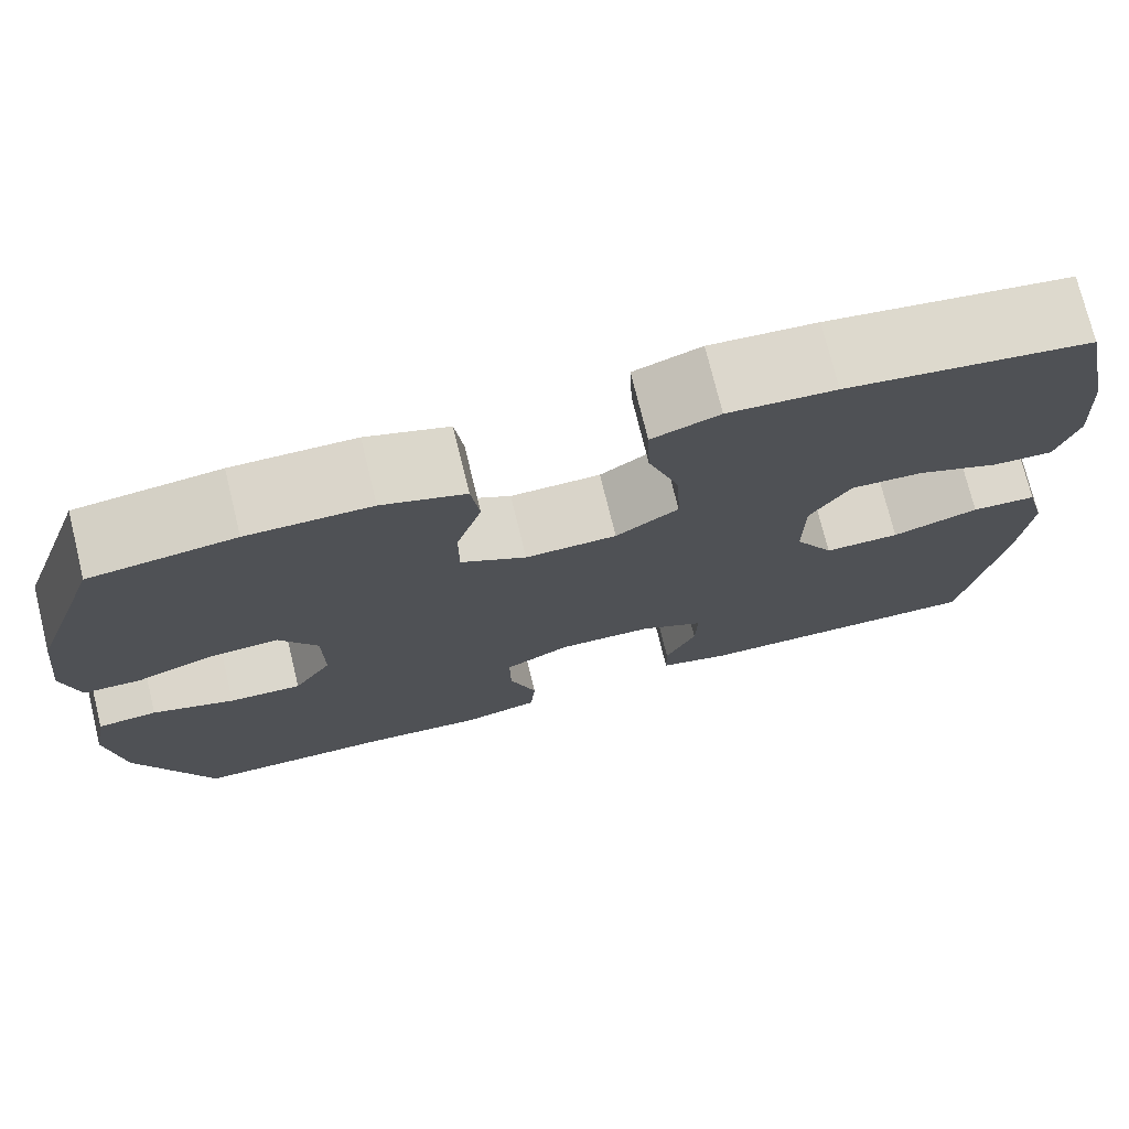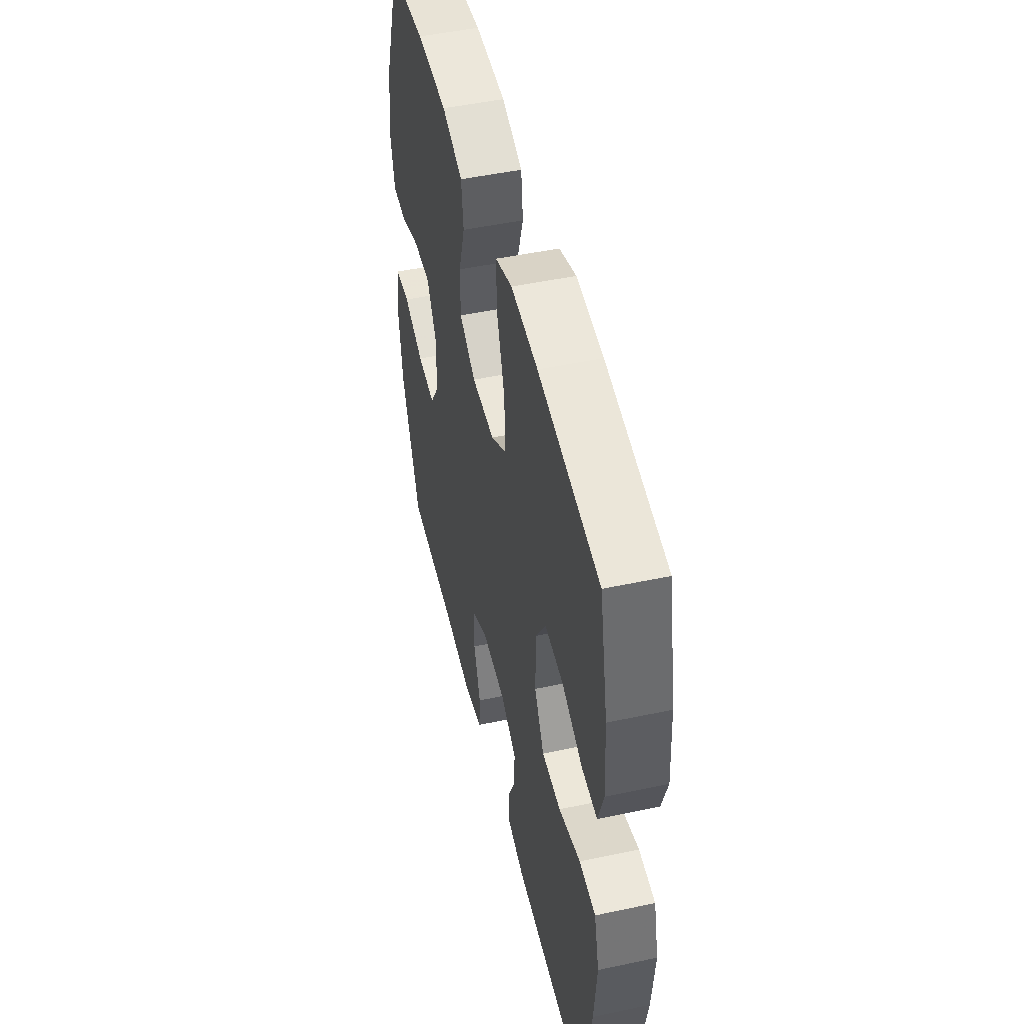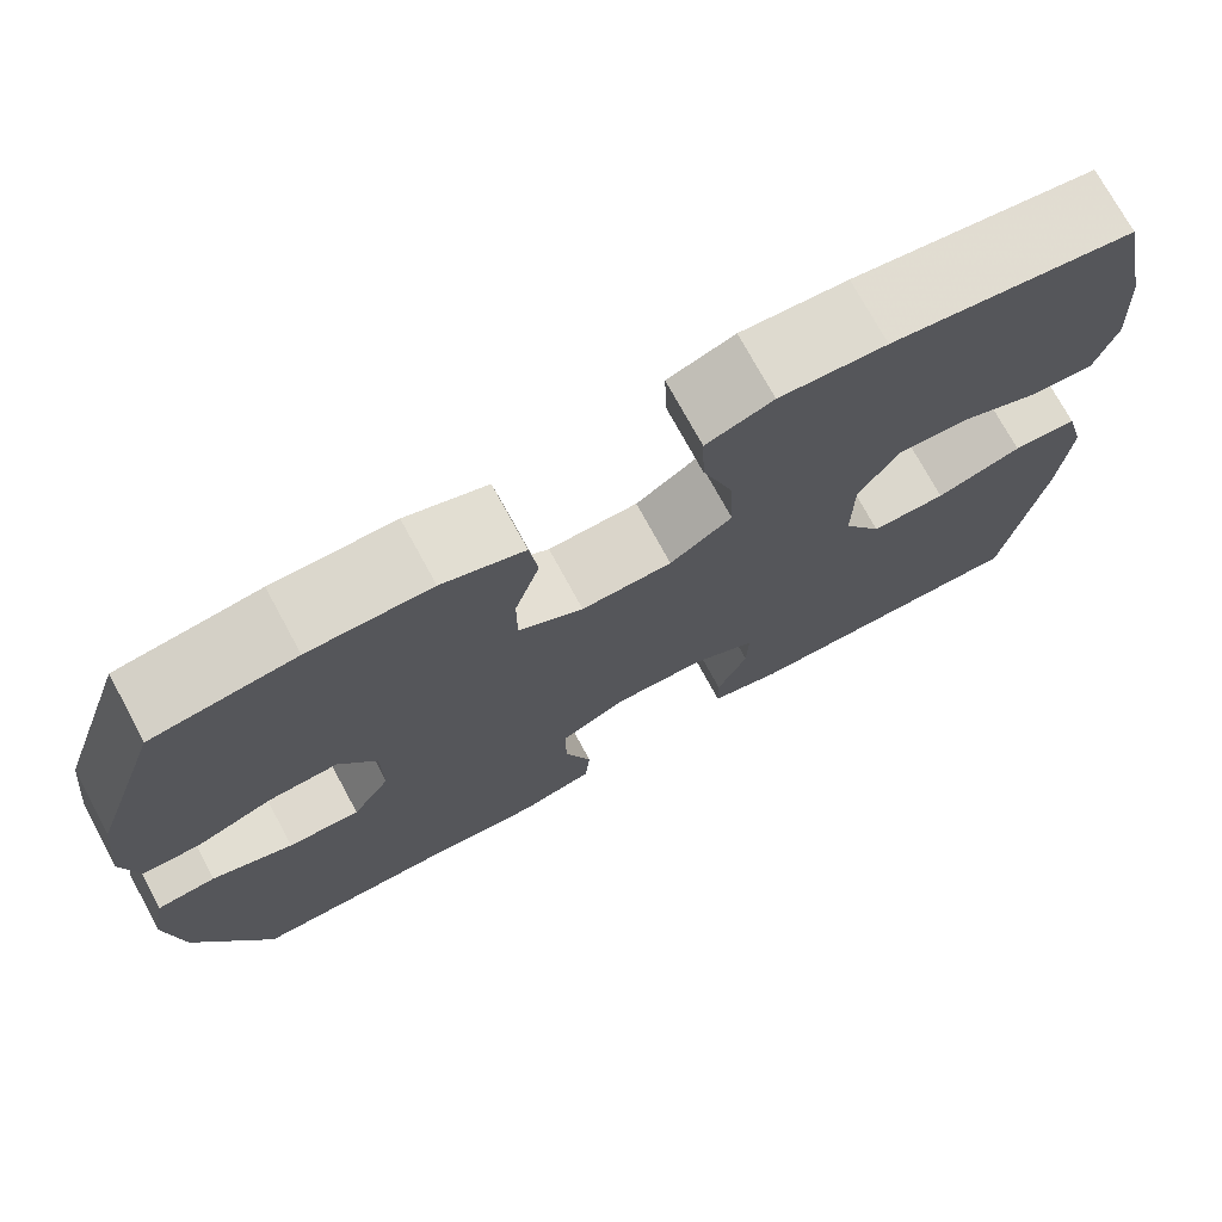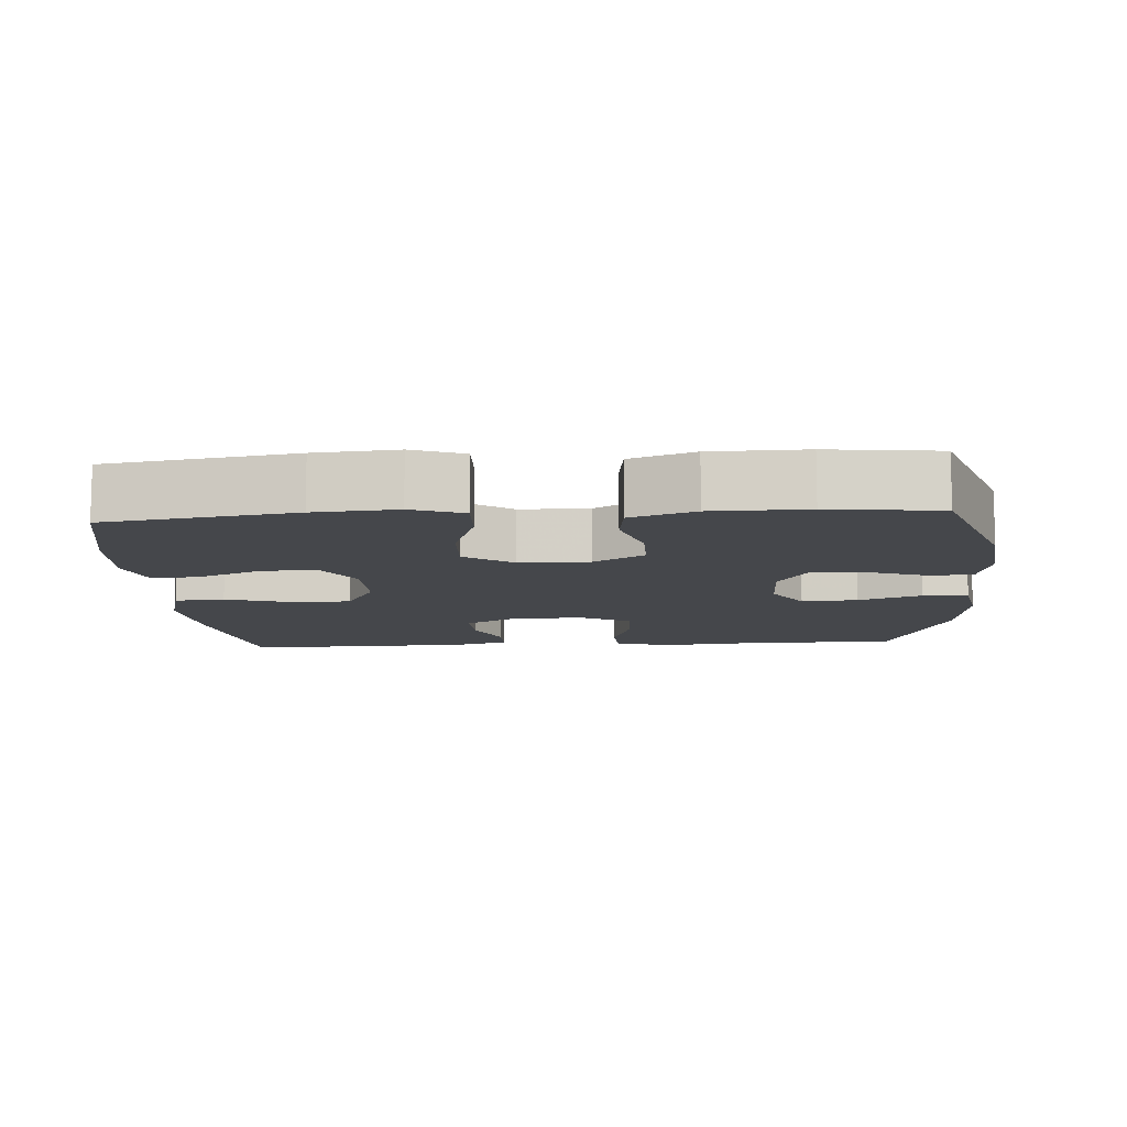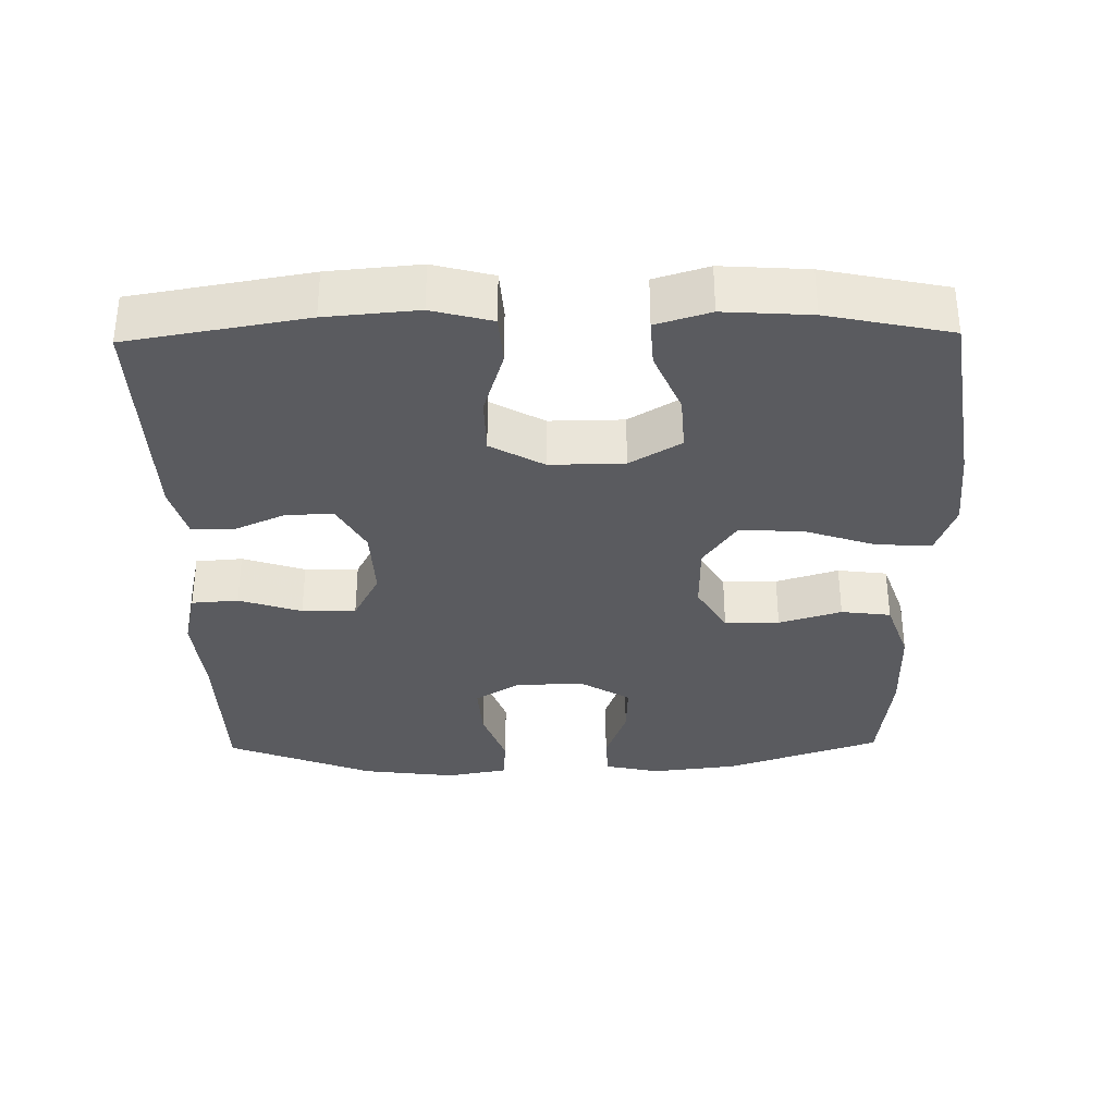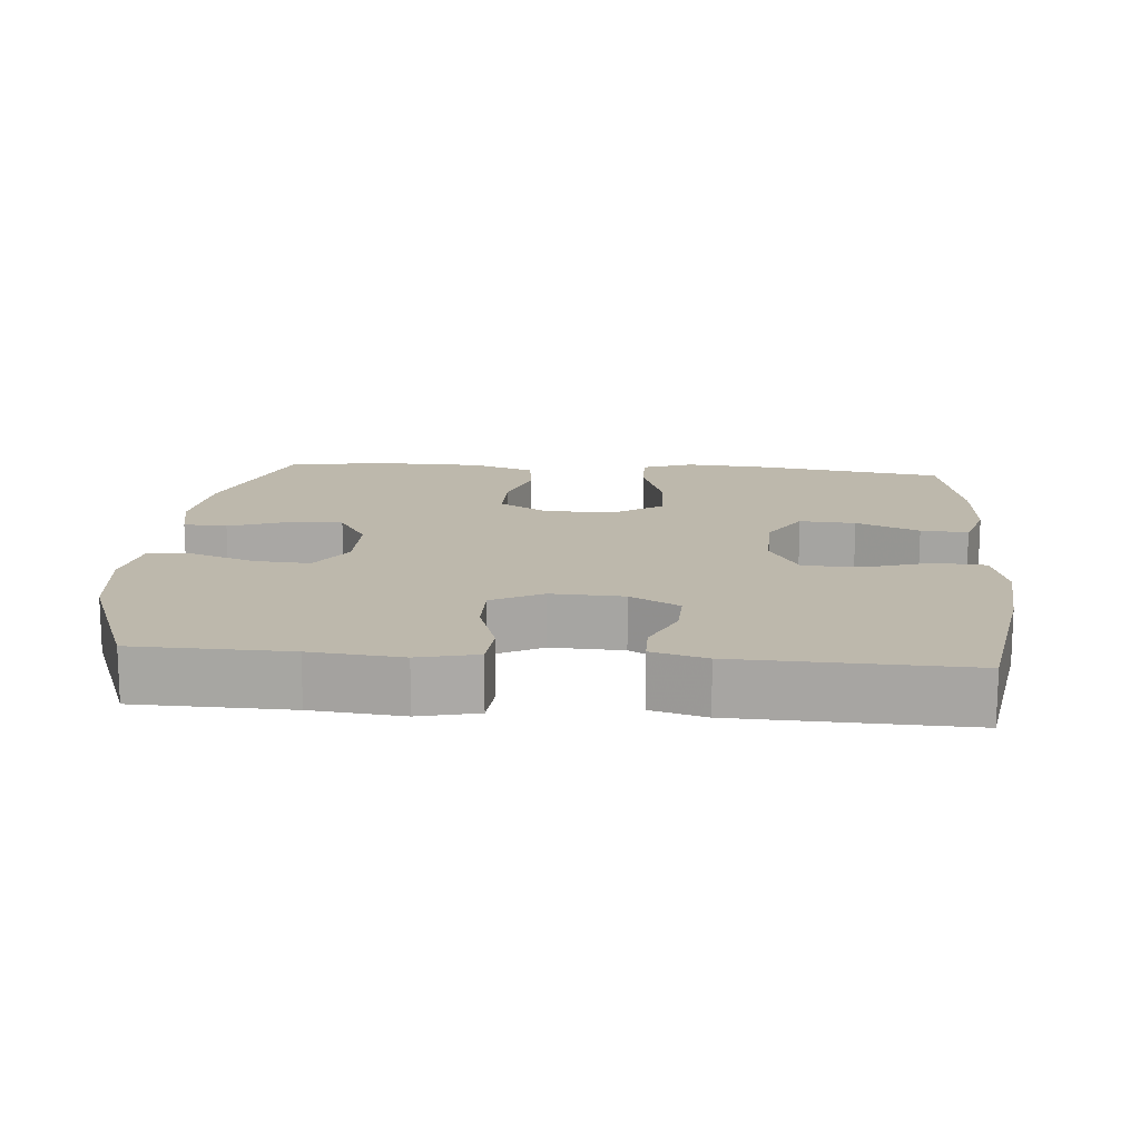
<metadata>
{"format":"obj","ext":"obj","renderer":"f3d","projection":"perspective","resolution":1024,"background":"white","views":[{"elev":74.6,"azim":166.2,"up":"+Z"},{"elev":49.1,"azim":-103.3,"up":"+Z"},{"elev":73.8,"azim":151.5,"up":"+Z"},{"elev":-10.6,"azim":3.9,"up":"+Y"},{"elev":-33.5,"azim":-89.0,"up":"+Y"},{"elev":14.8,"azim":-175.1,"up":"+Y"}]}
</metadata>
<code>
v 0.5 0.07 -0.5
v 0.285 0.07 -0.504
v 0.158 0.07 -0.516
v 0.076 0.07 -0.497
v 0.071 0.07 -0.432
v 0.1 0.07 -0.345
v 0.101 0.07 -0.27
v 0.03 0.07 -0.233
v -0.071 0.07 -0.237
v -0.14 0.07 -0.275
v -0.138 0.07 -0.341
v -0.105 0.07 -0.414
v -0.106 0.07 -0.47
v -0.182 0.07 -0.491
v -0.5 0.07 -0.5
v -0.542 0.07 -0.254
v -0.553 0.07 -0.127
v -0.531 0.07 -0.044
v -0.461 0.07 -0.039
v -0.368 0.07 -0.068
v -0.287 0.07 -0.067
v -0.245 0.07 0.007
v -0.246 0.07 0.11
v -0.289 0.07 0.181
v -0.367 0.07 0.176
v -0.455 0.07 0.139
v -0.521 0.07 0.135
v -0.544 0.07 0.21
v -0.536 0.07 0.33
v -0.5 0.07 0.5
v -0.238 0.07 0.54
v -0.123 0.07 0.549
v -0.051 0.07 0.523
v -0.054 0.07 0.447
v -0.088 0.07 0.347
v -0.092 0.07 0.259
v -0.025 0.07 0.213
v 0.073 0.07 0.212
v 0.143 0.07 0.253
v 0.143 0.07 0.329
v 0.116 0.07 0.416
v 0.125 0.07 0.485
v 0.214 0.07 0.516
v 0.346 0.07 0.518
v 0.5 0.07 0.5
v 0.575 0.07 0.284
v 0.589 0.07 0.164
v 0.572 0.07 0.087
v 0.511 0.07 0.084
v 0.428 0.07 0.114
v 0.353 0.07 0.117
v 0.312 0.07 0.05
v 0.311 0.07 -0.045
v 0.352 0.07 -0.11
v 0.43 0.07 -0.105
v 0.518 0.07 -0.074
v 0.582 0.07 -0.079
v 0.598 0.07 -0.165
v 0.581 0.07 -0.296
v 0.5 0 -0.5
v 0.285 0 -0.504
v 0.158 0 -0.516
v 0.076 0 -0.497
v 0.071 0 -0.432
v 0.1 0 -0.345
v 0.101 0 -0.27
v 0.03 0 -0.233
v -0.071 0 -0.237
v -0.14 0 -0.275
v -0.138 0 -0.341
v -0.105 0 -0.414
v -0.106 0 -0.47
v -0.182 0 -0.491
v -0.5 0 -0.5
v -0.542 0 -0.254
v -0.553 0 -0.127
v -0.531 0 -0.044
v -0.461 0 -0.039
v -0.368 0 -0.068
v -0.287 0 -0.067
v -0.245 0 0.007
v -0.246 0 0.11
v -0.289 0 0.181
v -0.367 0 0.176
v -0.455 0 0.139
v -0.521 0 0.135
v -0.544 0 0.21
v -0.536 0 0.33
v -0.5 0 0.5
v -0.238 0 0.54
v -0.123 0 0.549
v -0.051 0 0.523
v -0.054 0 0.447
v -0.088 0 0.347
v -0.092 0 0.259
v -0.025 0 0.213
v 0.073 0 0.212
v 0.143 0 0.253
v 0.143 0 0.329
v 0.116 0 0.416
v 0.125 0 0.485
v 0.214 0 0.516
v 0.346 0 0.518
v 0.5 0 0.5
v 0.575 0 0.284
v 0.589 0 0.164
v 0.572 0 0.087
v 0.511 0 0.084
v 0.428 0 0.114
v 0.353 0 0.117
v 0.312 0 0.05
v 0.311 0 -0.045
v 0.352 0 -0.11
v 0.43 0 -0.105
v 0.518 0 -0.074
v 0.582 0 -0.079
v 0.598 0 -0.165
v 0.581 0 -0.296
f 59 1 2
f 58 59 2
f 57 58 2
f 56 57 2
f 55 56 2
f 4 5 6
f 3 4 6
f 2 3 6
f 55 2 6
f 54 55 6
f 53 54 6 7
f 52 53 7 8
f 51 52 8 9
f 48 49 50
f 47 48 50
f 46 47 50
f 45 46 50
f 44 45 50
f 43 44 50
f 42 43 50
f 41 42 50
f 40 41 50
f 39 40 50 51
f 51 9 10
f 39 51 10
f 38 39 10
f 33 34 35
f 32 33 35
f 31 32 35
f 30 31 35
f 29 30 35
f 28 29 35
f 27 28 35
f 26 27 35
f 25 26 35
f 24 25 35 36
f 23 24 36 37
f 18 19 20
f 17 18 20
f 16 17 20
f 15 16 20
f 14 15 20
f 13 14 20
f 12 13 20
f 11 12 20
f 10 11 20 21
f 37 38 10
f 23 37 10
f 22 23 10
f 10 21 22
f 61 60 118
f 61 118 117
f 61 117 116
f 61 116 115
f 61 115 114
f 65 64 63
f 65 63 62
f 65 62 61
f 65 61 114
f 65 114 113
f 66 65 113 112
f 67 66 112 111
f 68 67 111 110
f 109 108 107
f 109 107 106
f 109 106 105
f 109 105 104
f 109 104 103
f 109 103 102
f 109 102 101
f 109 101 100
f 109 100 99
f 110 109 99 98
f 69 68 110
f 69 110 98
f 69 98 97
f 94 93 92
f 94 92 91
f 94 91 90
f 94 90 89
f 94 89 88
f 94 88 87
f 94 87 86
f 94 86 85
f 94 85 84
f 95 94 84 83
f 96 95 83 82
f 79 78 77
f 79 77 76
f 79 76 75
f 79 75 74
f 79 74 73
f 79 73 72
f 79 72 71
f 79 71 70
f 80 79 70 69
f 69 97 96
f 69 96 82
f 69 82 81
f 81 80 69
f 1 60 61 2
f 2 61 62 3
f 3 62 63 4
f 4 63 64 5
f 5 64 65 6
f 6 65 66 7
f 7 66 67 8
f 8 67 68 9
f 9 68 69 10
f 10 69 70 11
f 11 70 71 12
f 12 71 72 13
f 13 72 73 14
f 14 73 74 15
f 15 74 75 16
f 16 75 76 17
f 17 76 77 18
f 18 77 78 19
f 19 78 79 20
f 20 79 80 21
f 21 80 81 22
f 22 81 82 23
f 23 82 83 24
f 24 83 84 25
f 25 84 85 26
f 26 85 86 27
f 27 86 87 28
f 28 87 88 29
f 29 88 89 30
f 30 89 90 31
f 31 90 91 32
f 32 91 92 33
f 33 92 93 34
f 34 93 94 35
f 35 94 95 36
f 36 95 96 37
f 37 96 97 38
f 38 97 98 39
f 39 98 99 40
f 40 99 100 41
f 41 100 101 42
f 42 101 102 43
f 43 102 103 44
f 44 103 104 45
f 45 104 105 46
f 46 105 106 47
f 47 106 107 48
f 48 107 108 49
f 49 108 109 50
f 50 109 110 51
f 51 110 111 52
f 52 111 112 53
f 53 112 113 54
f 54 113 114 55
f 55 114 115 56
f 56 115 116 57
f 57 116 117 58
f 58 117 118 59
f 59 118 60 1

</code>
